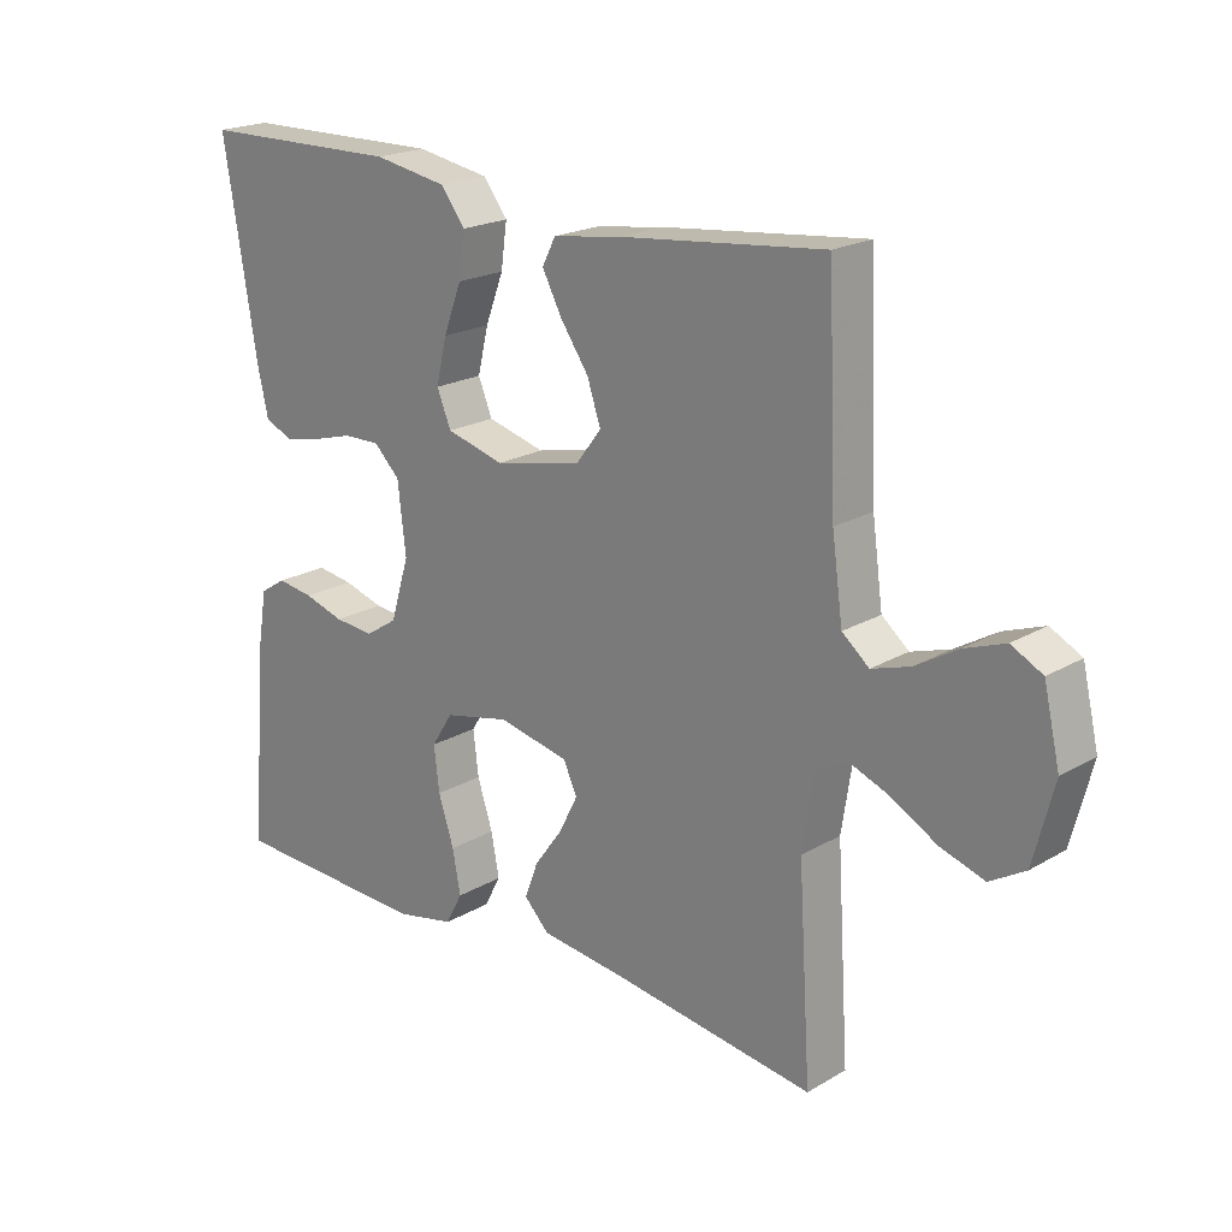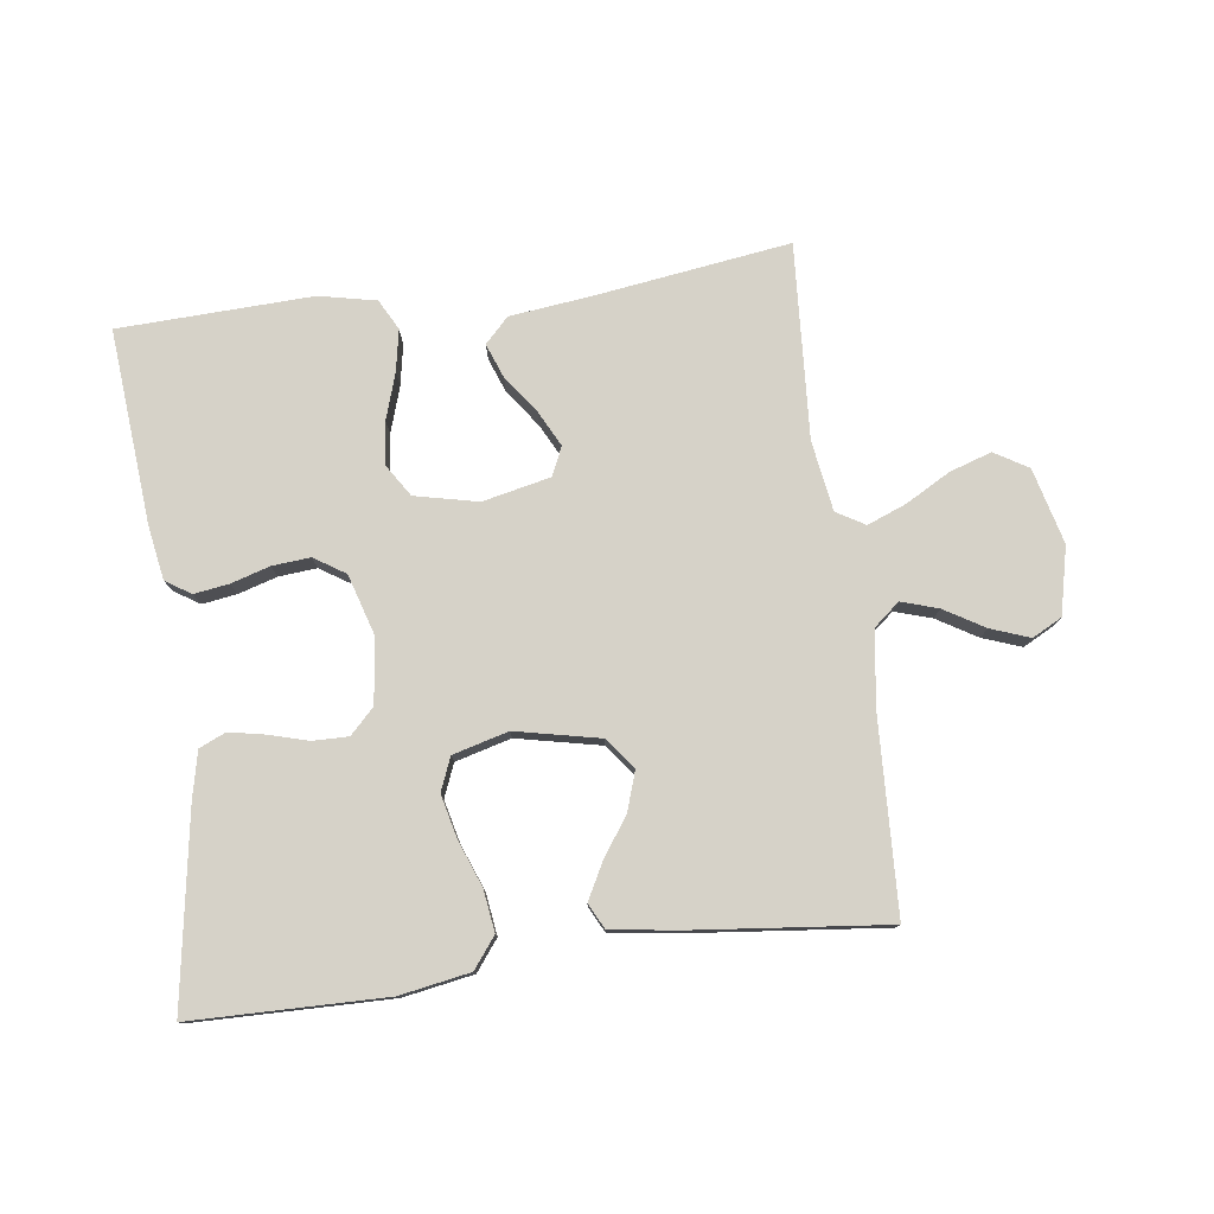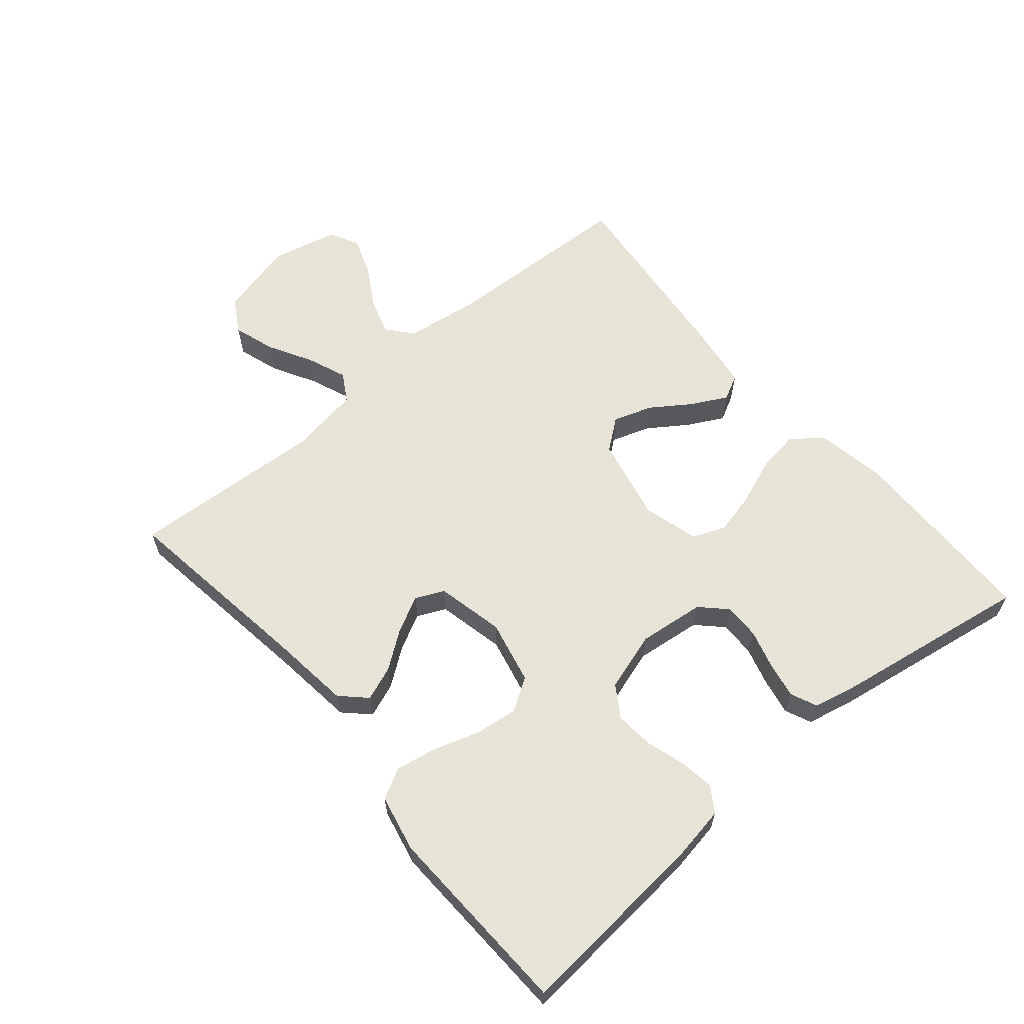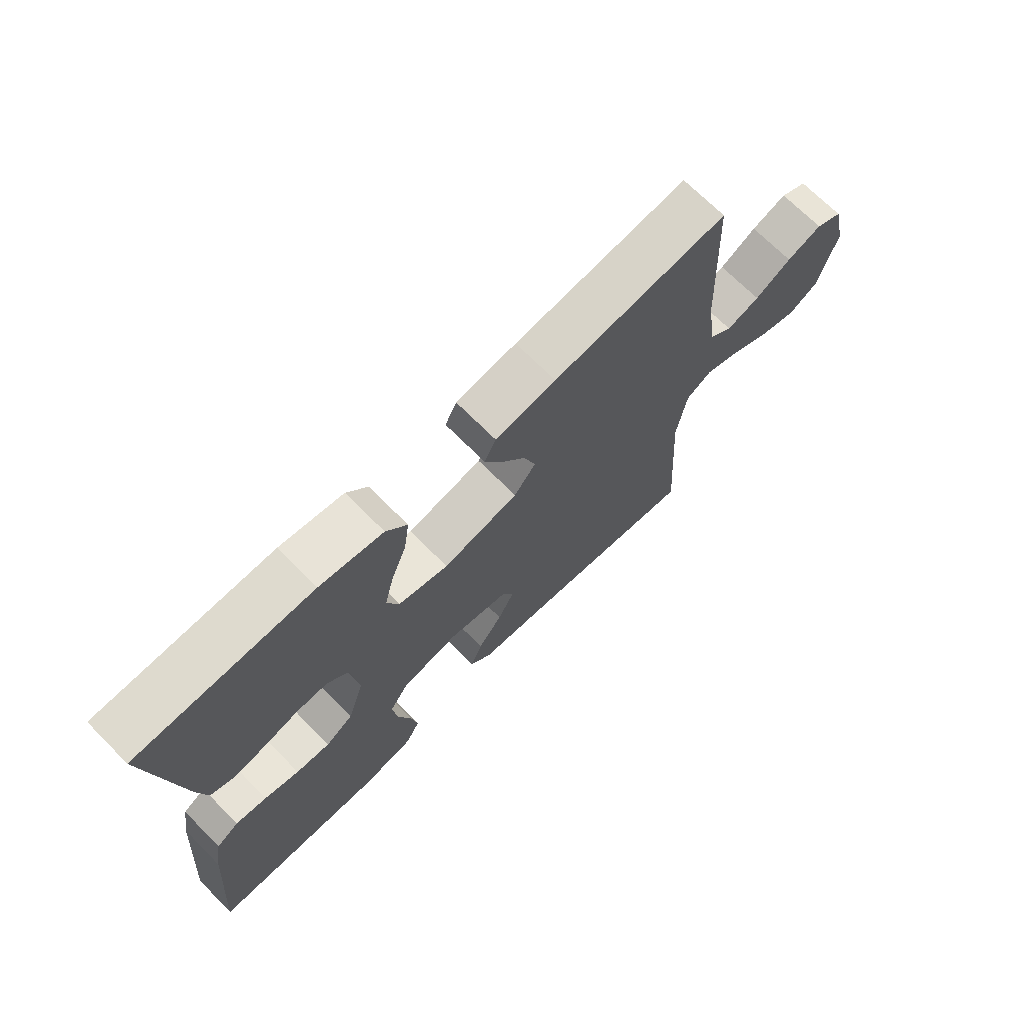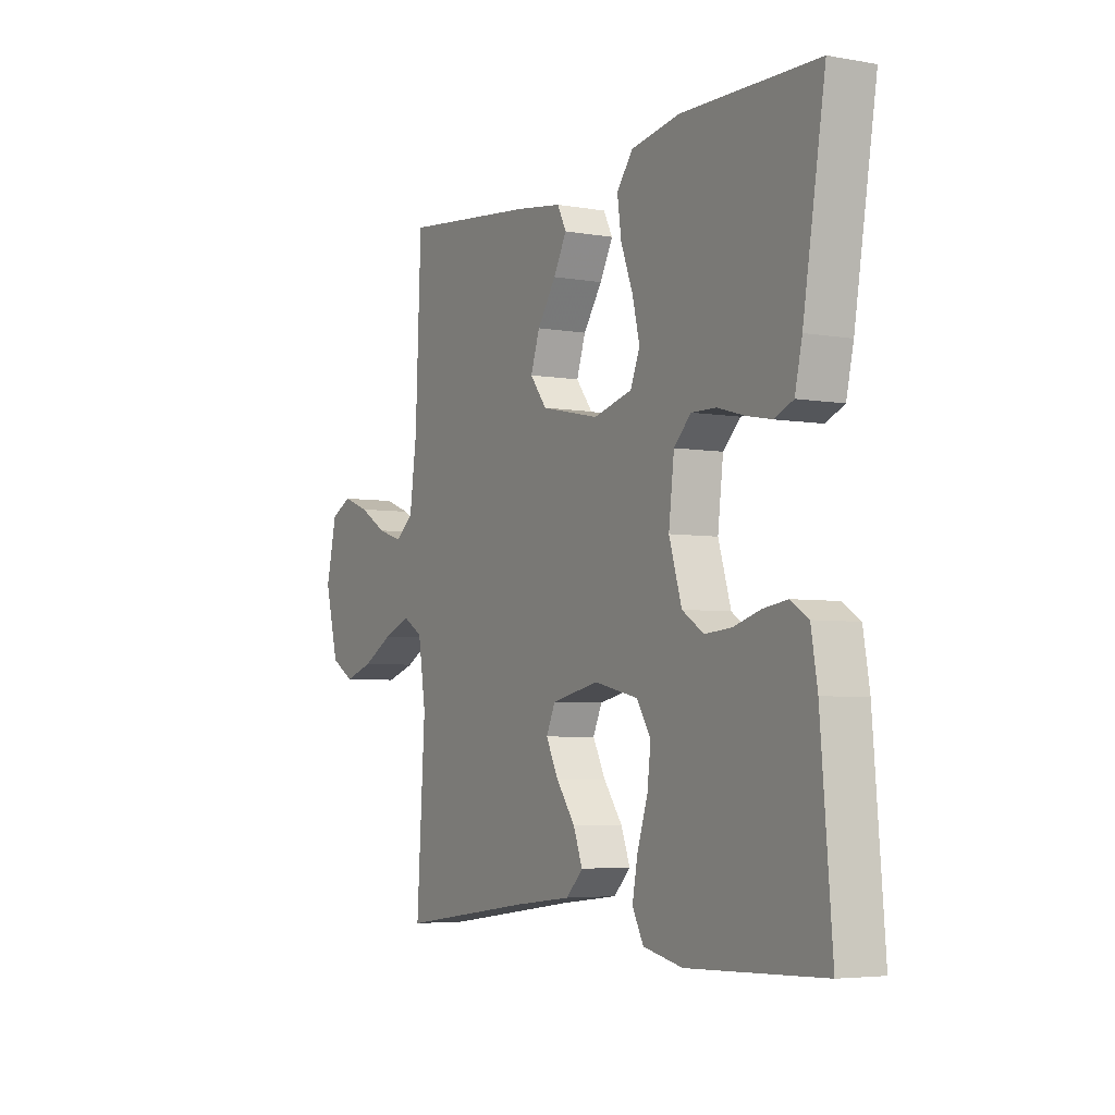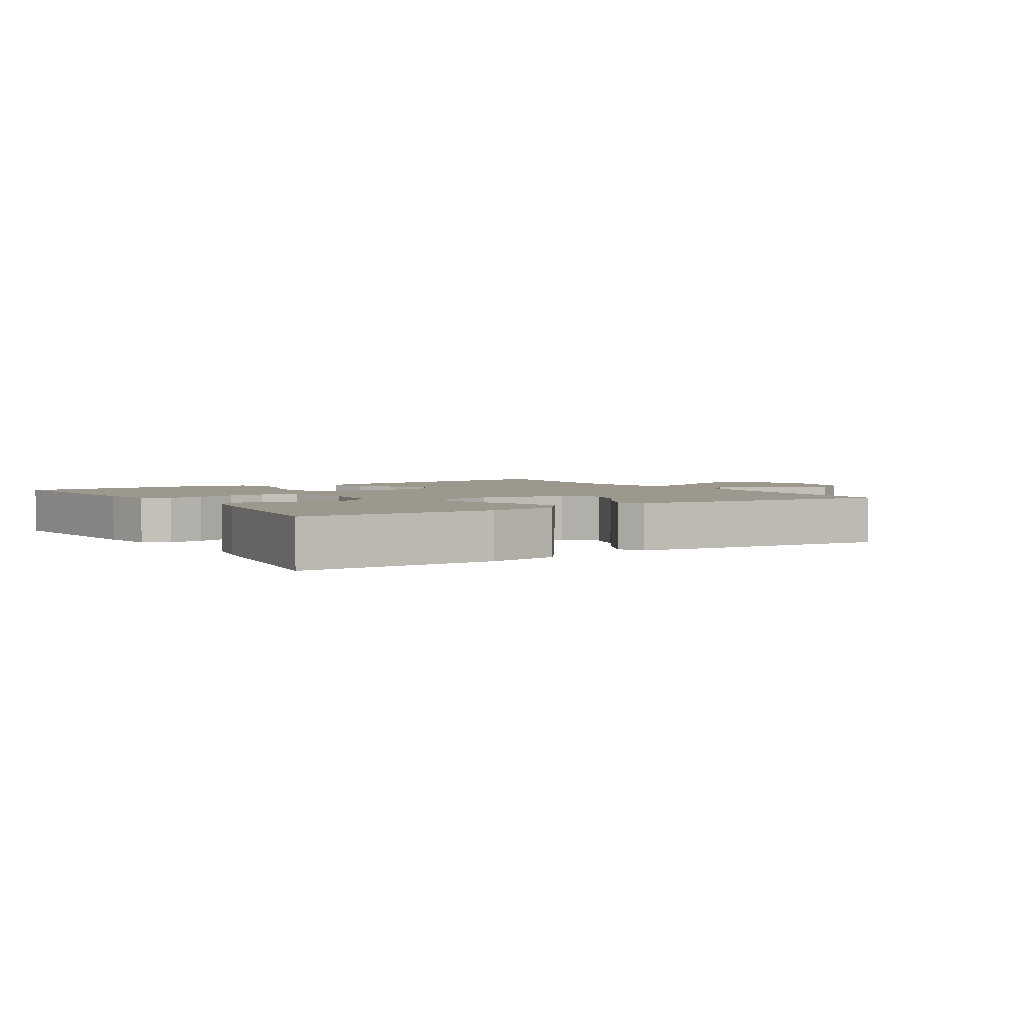
<metadata>
{"format":"obj","ext":"obj","renderer":"f3d","projection":"perspective","resolution":1024,"background":"white","views":[{"elev":20.5,"azim":43.4,"up":"+Z"},{"elev":78.3,"azim":-7.6,"up":"+Y"},{"elev":61.9,"azim":-130.3,"up":"+Y"},{"elev":70.2,"azim":-44.8,"up":"+Z"},{"elev":-4.7,"azim":-119.5,"up":"+Z"},{"elev":3.0,"azim":-33.0,"up":"+Y"}]}
</metadata>
<code>
v 0.5 0.07 0.5
v 0.513 0.07 0.2
v 0.529 0.07 0.084
v 0.569 0.07 0.051
v 0.626 0.07 0.069
v 0.688 0.07 0.106
v 0.748 0.07 0.128
v 0.794 0.07 0.104
v 0.818 0.07 0
v 0.788 0.07 -0.117
v 0.736 0.07 -0.148
v 0.671 0.07 -0.127
v 0.603 0.07 -0.089
v 0.542 0.07 -0.065
v 0.498 0.07 -0.091
v 0.481 0.07 -0.2
v 0.5 0.07 -0.5
v 0.2 0.07 -0.458
v 0.072 0.07 -0.443
v 0.035 0.07 -0.405
v 0.055 0.07 -0.352
v 0.097 0.07 -0.294
v 0.125 0.07 -0.239
v 0.105 0.07 -0.195
v 0 0.07 -0.172
v -0.098 0.07 -0.194
v -0.13 0.07 -0.244
v -0.122 0.07 -0.31
v -0.099 0.07 -0.381
v -0.087 0.07 -0.445
v -0.112 0.07 -0.492
v -0.2 0.07 -0.511
v -0.5 0.07 -0.5
v -0.475 0.07 -0.2
v -0.461 0.07 -0.117
v -0.422 0.07 -0.092
v -0.368 0.07 -0.1
v -0.308 0.07 -0.118
v -0.249 0.07 -0.123
v -0.201 0.07 -0.092
v -0.173 0.07 0
v -0.185 0.07 0.102
v -0.223 0.07 0.14
v -0.278 0.07 0.139
v -0.338 0.07 0.122
v -0.394 0.07 0.111
v -0.435 0.07 0.129
v -0.451 0.07 0.2
v -0.5 0.07 0.5
v -0.2 0.07 0.505
v -0.091 0.07 0.486
v -0.055 0.07 0.439
v -0.064 0.07 0.374
v -0.091 0.07 0.303
v -0.107 0.07 0.236
v -0.086 0.07 0.185
v 0 0.07 0.162
v 0.13 0.07 0.19
v 0.167 0.07 0.238
v 0.147 0.07 0.298
v 0.105 0.07 0.359
v 0.076 0.07 0.414
v 0.096 0.07 0.453
v 0.2 0.07 0.468
v 0.5 0 0.5
v 0.513 0 0.2
v 0.529 0 0.084
v 0.569 0 0.051
v 0.626 0 0.069
v 0.688 0 0.106
v 0.748 0 0.128
v 0.794 0 0.104
v 0.818 0 0
v 0.788 0 -0.117
v 0.736 0 -0.148
v 0.671 0 -0.127
v 0.603 0 -0.089
v 0.542 0 -0.065
v 0.498 0 -0.091
v 0.481 0 -0.2
v 0.5 0 -0.5
v 0.2 0 -0.458
v 0.072 0 -0.443
v 0.035 0 -0.405
v 0.055 0 -0.352
v 0.097 0 -0.294
v 0.125 0 -0.239
v 0.105 0 -0.195
v 0 0 -0.172
v -0.098 0 -0.194
v -0.13 0 -0.244
v -0.122 0 -0.31
v -0.099 0 -0.381
v -0.087 0 -0.445
v -0.112 0 -0.492
v -0.2 0 -0.511
v -0.5 0 -0.5
v -0.475 0 -0.2
v -0.461 0 -0.117
v -0.422 0 -0.092
v -0.368 0 -0.1
v -0.308 0 -0.118
v -0.249 0 -0.123
v -0.201 0 -0.092
v -0.173 0 0
v -0.185 0 0.102
v -0.223 0 0.14
v -0.278 0 0.139
v -0.338 0 0.122
v -0.394 0 0.111
v -0.435 0 0.129
v -0.451 0 0.2
v -0.5 0 0.5
v -0.2 0 0.505
v -0.091 0 0.486
v -0.055 0 0.439
v -0.064 0 0.374
v -0.091 0 0.303
v -0.107 0 0.236
v -0.086 0 0.185
v 0 0 0.162
v 0.13 0 0.19
v 0.167 0 0.238
v 0.147 0 0.298
v 0.105 0 0.359
v 0.076 0 0.414
v 0.096 0 0.453
v 0.2 0 0.468
f 63 64 1 2
f 60 61 62 63
f 59 60 63 2
f 58 59 2 3
f 57 58 3 4
f 51 52 53 54
f 51 54 55
f 50 51 55
f 49 50 55
f 48 49 55 56
f 44 45 46 47
f 44 47 48 56
f 35 36 37 38
f 35 38 39
f 34 35 39
f 33 34 39
f 32 33 39 40
f 28 29 30 31
f 27 28 31 32
f 19 20 21 22
f 18 19 22 23
f 16 17 18 23
f 15 16 23 24
f 10 11 12 13
f 10 13 14
f 9 10 14
f 8 9 14
f 5 6 7 8
f 4 5 8 14
f 57 4 14 15
f 43 44 56 57
f 42 43 57 15
f 27 32 40 41
f 26 27 41 42
f 25 26 42
f 15 24 25 42
f 66 65 128 127
f 127 126 125 124
f 66 127 124 123
f 67 66 123 122
f 68 67 122 121
f 118 117 116 115
f 119 118 115
f 119 115 114
f 119 114 113
f 120 119 113 112
f 111 110 109 108
f 120 112 111 108
f 102 101 100 99
f 103 102 99
f 103 99 98
f 103 98 97
f 104 103 97 96
f 95 94 93 92
f 96 95 92 91
f 86 85 84 83
f 87 86 83 82
f 87 82 81 80
f 88 87 80 79
f 77 76 75 74
f 78 77 74
f 78 74 73
f 78 73 72
f 72 71 70 69
f 78 72 69 68
f 79 78 68 121
f 121 120 108 107
f 79 121 107 106
f 105 104 96 91
f 106 105 91 90
f 106 90 89
f 106 89 88 79
f 1 65 66 2
f 2 66 67 3
f 3 67 68 4
f 4 68 69 5
f 5 69 70 6
f 6 70 71 7
f 7 71 72 8
f 8 72 73 9
f 9 73 74 10
f 10 74 75 11
f 11 75 76 12
f 12 76 77 13
f 13 77 78 14
f 14 78 79 15
f 15 79 80 16
f 16 80 81 17
f 17 81 82 18
f 18 82 83 19
f 19 83 84 20
f 20 84 85 21
f 21 85 86 22
f 22 86 87 23
f 23 87 88 24
f 24 88 89 25
f 25 89 90 26
f 26 90 91 27
f 27 91 92 28
f 28 92 93 29
f 29 93 94 30
f 30 94 95 31
f 31 95 96 32
f 32 96 97 33
f 33 97 98 34
f 34 98 99 35
f 35 99 100 36
f 36 100 101 37
f 37 101 102 38
f 38 102 103 39
f 39 103 104 40
f 40 104 105 41
f 41 105 106 42
f 42 106 107 43
f 43 107 108 44
f 44 108 109 45
f 45 109 110 46
f 46 110 111 47
f 47 111 112 48
f 48 112 113 49
f 49 113 114 50
f 50 114 115 51
f 51 115 116 52
f 52 116 117 53
f 53 117 118 54
f 54 118 119 55
f 55 119 120 56
f 56 120 121 57
f 57 121 122 58
f 58 122 123 59
f 59 123 124 60
f 60 124 125 61
f 61 125 126 62
f 62 126 127 63
f 63 127 128 64
f 64 128 65 1

</code>
